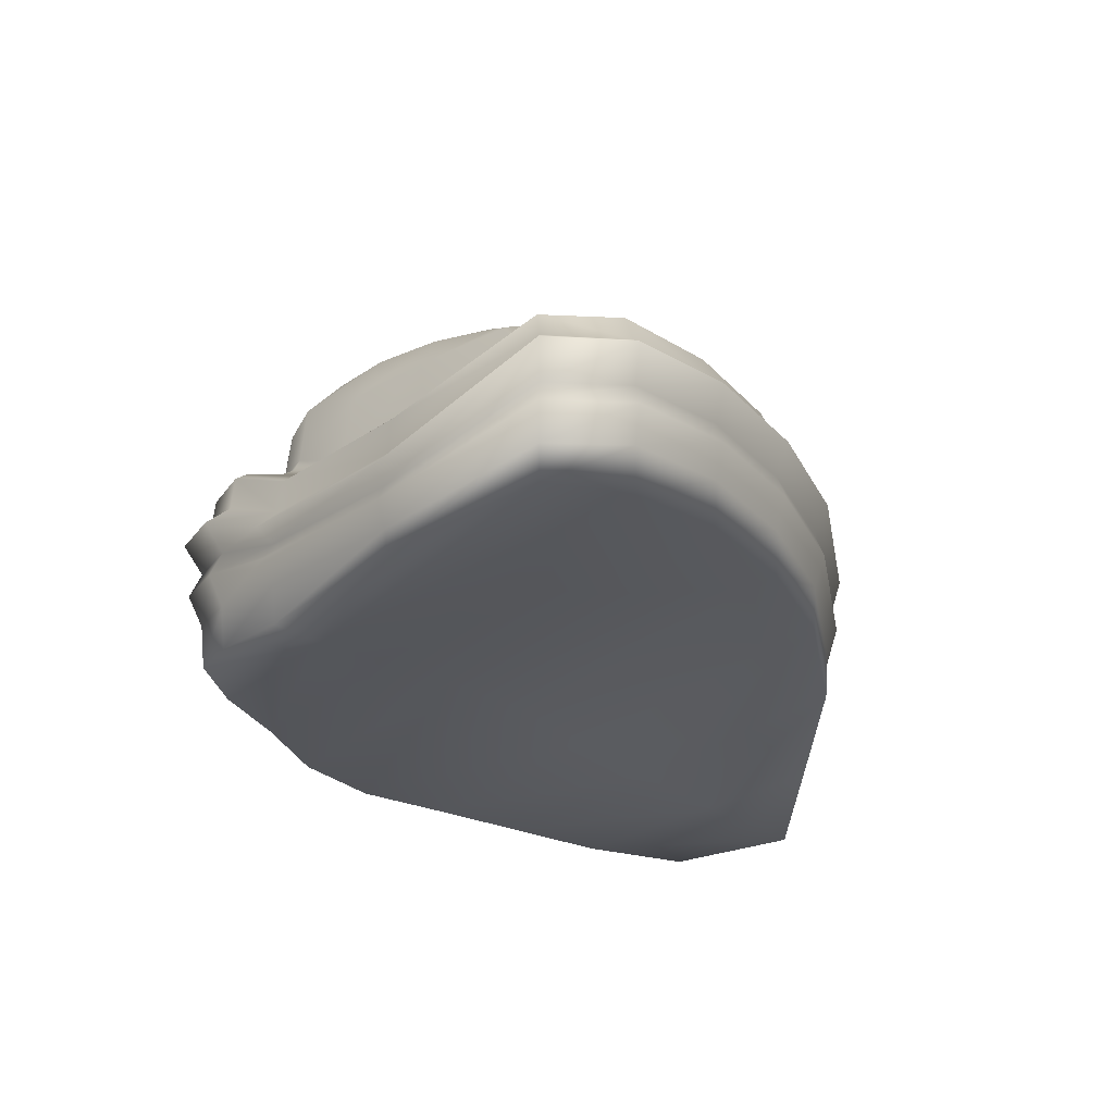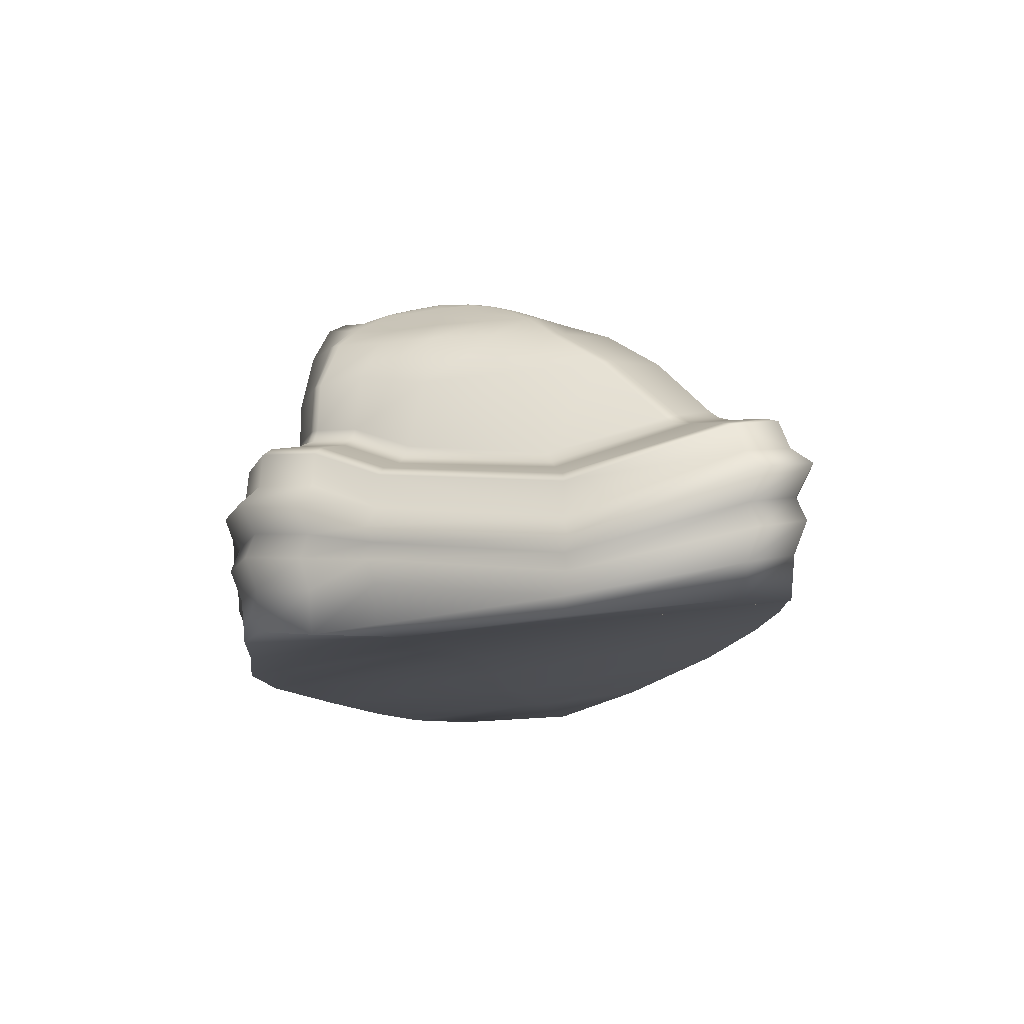
<metadata>
{"format":"obj","ext":"obj","renderer":"f3d","projection":"perspective","resolution":1024,"background":"white","views":[{"elev":-25.6,"azim":119.1,"up":"+Y"},{"elev":-10.5,"azim":90.7,"up":"+Y"}]}
</metadata>
<code>
g default
v -1.428 31.01 1.313
v -2.312 30.8 0.9569
v -0.415 31.3 1.53
v 0.6155 31.69 1.636
v 1.561 32.09 1.614
v -2.048 31.5 -2.461
v -1.09 31.65 -2.584
v -0.09298 31.86 -2.621
v 0.858 32.13 -2.558
v 1.673 32.32 -2.34
v 2.51 32.37 -1.313
v 2.577 32.27 -0.4896
v 2.432 32.16 0.3815
v -3.337 31.19 -1.66
v -3.492 30.95 -0.9318
v -3.343 30.75 -0.1868
v -2.536 30.39 1.289
v -2.751 29.83 1.551
v -1.538 30.65 1.756
v -1.671 30.16 2.186
v -0.4031 30.97 2.005
v -0.3953 30.5 2.451
v 0.7522 31.43 2.125
v 0.9075 31.01 2.539
v 1.868 32.02 2.118
v 2.19 31.76 2.493
v -2.281 31.24 -3.082
v -2.578 30.87 -3.778
v -1.102 31.38 -3.316
v -1.111 30.99 -4.141
v 0.08207 31.59 -3.419
v 0.3356 31.17 -4.333
v 1.194 31.85 -3.341
v 1.692 31.39 -4.252
v 2.136 32.06 -3.01
v 2.813 31.7 -3.822
v 3.074 32 -1.551
v 3.777 31.59 -1.765
v 3.11 31.91 -0.5221
v 3.776 31.49 -0.4971
v 2.87 31.82 0.5036
v 3.416 31.42 0.7098
v -4.031 30.84 -1.929
v -4.845 30.45 -2.192
v -4.217 30.54 -1.045
v -5 30.11 -1.12
v -3.902 30.29 -0.1824
v -4.499 29.75 -0.1683
v -2.939 29.15 1.709
v -1.8 29.48 2.577
v -5.128 29.13 -0.144
v -5.929 29.51 -1.187
v -5.79 29.8 -2.502
v -2.947 30.35 -4.542
v -1.121 30.43 -5.033
v 0.6161 30.57 -5.309
v 2.267 30.81 -5.279
v 3.752 31.15 -4.835
v 4.727 30.97 -1.987
v 4.669 30.89 -0.3941
v 4.212 30.88 1.016
v 2.443 30.92 2.885
v 1.048 30.28 2.919
v -0.3816 29.81 2.869
v -1.902 28.62 2.842
v -3.116 28.33 1.82
v -0.3401 28.86 3.152
v 1.19 29.2 3.141
v 2.697 29.59 3.14
v 5.124 29.77 1.385
v 5.393 29.57 -0.2023
v 5.793 29.7 -2.291
v 4.806 30.13 -6.042
v 2.904 29.96 -6.43
v 0.9112 29.83 -6.465
v -1.125 29.68 -6.082
v -3.349 29.48 -5.445
v -7.309 28.95 -2.882
v -7.205 28.73 -1.158
v -5.922 28.36 -0.02327
v -2.183 31.36 0.02618
v -2.02 31.66 -1.333
v -2.146 31.57 -0.6607
v -1.341 31.56 0.1978
v -1.27 31.75 -0.532
v -1.177 31.83 -1.241
v -0.411 31.83 0.3021
v -0.3692 32 -0.4462
v -0.3037 32.05 -1.179
v 0.5005 32.14 0.367
v 0.5088 32.28 -0.3871
v 0.5494 32.32 -1.13
v 1.338 32.41 0.4029
v 1.339 32.55 -0.3603
v 1.336 32.56 -1.101
v -2.291 26.29 4.363
v -2.251 27.05 4.229
v -2.189 27.25 3.97
v -3.891 26.02 2.947
v -3.812 26.78 2.837
v -3.681 26.99 2.624
v -5.794 25.85 1.688
v -5.702 26.64 1.639
v -5.493 26.87 1.482
v -8.147 25.86 0.7156
v -8.092 26.64 0.6693
v -7.985 26.88 0.4696
v -10.85 26.01 -0.6753
v -10.73 26.81 -0.6345
v -10.43 27.01 -0.6595
v -11.03 26.21 -3.862
v -10.91 26.98 -3.723
v -10.61 27.16 -3.634
v -7.613 26.67 -5.932
v -7.501 27.37 -5.739
v -7.244 27.53 -5.558
v -4.345 27.36 -7.99
v -4.29 27.99 -7.719
v -4.159 28.1 -7.45
v -1.177 27.78 -9.03
v -1.175 28.39 -8.745
v -1.162 28.49 -8.439
v 1.764 27.9 -9.36
v 1.704 28.53 -9.09
v 1.606 28.63 -8.788
v 4.757 27.84 -9.268
v 4.62 28.49 -9.007
v 4.409 28.59 -8.713
v 7.806 27.35 -8.892
v 7.685 28.02 -8.646
v 7.496 28.12 -8.38
v 9.553 26.91 -7.634
v 9.341 27.57 -7.44
v 8.903 25.54 -3.585
v 8.87 26.36 -3.606
v 8.606 26.59 -3.578
v 6.777 26.16 0.8289
v 6.734 26.96 0.7828
v 6.494 27.17 0.6763
v 6.593 26.72 2.38
v 6.529 27.52 2.345
v 6.292 27.71 2.2
v 5.544 26.91 3.777
v 5.459 27.71 3.741
v 5.242 27.91 3.551
v 3.77 26.86 4.383
v 3.687 27.65 4.319
v 3.511 27.84 4.086
v 1.825 26.67 4.484
v 1.8 27.44 4.361
v 1.768 27.64 4.098
v -0.1859 26.43 4.748
v -0.1821 27.19 4.596
v -0.1819 27.37 4.327
v -1.955 27.99 2.972
v -1.996 27.69 3.112
v -2.057 27.5 3.371
v -3.42 27.25 2.182
v -3.287 27.46 1.972
v -3.204 27.76 1.875
v -5.084 27.13 1.158
v -6.844 27.12 0.4568
v -6.695 27.32 0.2418
v -6.509 27.57 0.1313
v -9.276 27.35 -0.8474
v -8.924 27.49 -0.9034
v -8.602 27.69 -0.9523
v -9.421 27.49 -3.462
v -9.069 27.62 -3.399
v -8.752 27.82 -3.318
v -6.606 27.76 -5.227
v -3.826 28.28 -6.929
v -3.682 28.4 -6.667
v -3.594 28.58 -6.421
v -1.128 28.62 -7.817
v -1.115 28.72 -7.512
v -1.113 28.88 -7.231
v 1.352 28.76 -8.101
v 1.248 28.85 -7.798
v 1.172 29.01 -7.527
v 3.86 28.72 -8.032
v 3.641 28.81 -7.742
v 3.476 29 -7.479
v 6.392 28.35 -7.655
v 6.109 28.47 -7.425
v 5.885 28.68 -7.21
v 7.496 26.98 -3.418
v 7.184 27.15 -3.345
v 6.965 27.43 -3.23
v 5.719 27.45 0.3691
v 5.476 27.64 0.2504
v 5.386 27.95 0.1549
v 5.529 27.94 1.726
v 5.292 28.12 1.573
v 5.189 28.42 1.495
v 4.602 28.11 2.942
v 3.093 28.04 3.477
v 2.917 28.22 3.238
v 2.821 28.53 3.146
v 1.337 27.82 3.516
v 1.301 28.02 3.256
v 1.266 28.33 3.154
v -0.3007 27.61 3.678
v -0.3054 27.81 3.412
v -0.3148 28.1 3.277
v -4.103 25.46 3.3
v -2.396 25.75 4.811
v -0.1488 25.9 5.222
v -6.133 25.28 1.956
v -8.645 25.28 0.9186
v -11.53 25.45 -0.5658
v -11.72 25.66 -3.967
v -8.075 26.15 -6.175
v -4.587 26.89 -8.372
v -1.207 27.33 -9.481
v 1.932 27.47 -9.834
v 5.126 27.4 -9.735
v 8.38 26.87 -9.334
v 10.24 26.41 -7.991
v 9.551 24.95 -3.671
v 7.282 25.61 1.039
v 7.086 26.2 2.695
v 5.966 26.41 4.185
v 4.073 26.35 4.833
v 1.997 26.16 4.94
v -3.904 23.49 2.968
v -2.298 23.76 4.39
v -0.1837 23.9 4.776
v -5.814 23.32 1.704
v -8.177 23.33 0.7277
v -10.89 23.48 -0.6688
v -11.07 23.68 -3.868
v -7.641 24.14 -5.946
v -4.359 24.84 -8.013
v -1.179 25.25 -9.056
v 1.774 25.38 -9.389
v 4.779 25.32 -9.296
v 7.841 24.82 -8.918
v 9.594 24.38 -7.655
v 8.942 23.72 -3.591
v 6.808 24.31 0.8415
v 6.623 24.19 2.399
v 5.569 24.39 3.801
v 3.788 24.33 4.41
v 1.835 24.14 4.511
v -3.864 22.46 2.901
v -2.278 22.72 4.305
v -0.1908 22.87 4.686
v -5.75 22.29 1.653
v -8.083 22.29 0.6892
v -10.76 22.45 -0.6895
v -10.94 22.64 -3.849
v -7.553 23.1 -5.9
v -4.313 23.79 -7.941
v -1.173 24.2 -8.971
v 1.742 24.32 -9.299
v 4.709 24.26 -9.207
v 7.732 23.77 -8.834
v 9.463 23.58 -7.587
v 8.819 23.28 -3.574
v 6.712 23.36 0.8015
v 6.529 23.15 2.339
v 5.489 23.34 3.724
v 3.731 23.29 4.325
v 1.803 23.1 4.425
v 5.677 23.19 0.2804
v 3.873 23.34 -0.205
v 1.742 23.42 -0.7929
v -0.5927 23.4 -1.398
v -2.778 23.16 -1.889
v -5.139 22.93 -2.426
v -7.781 22.75 -3.059
v -3.933 24.82 3.016
v -2.312 25.09 4.451
v -0.1786 25.24 4.841
v 1.859 25.48 4.574
v 3.83 25.66 4.472
v 5.627 25.72 3.857
v 6.69 25.52 2.442
v 6.877 25.3 0.8703
v 9.03 24.68 -3.602
v 9.688 25.72 -7.704
v 7.919 26.16 -8.979
v 4.83 26.66 -9.36
v 1.797 26.73 -9.454
v -1.183 26.6 -9.118
v -4.393 26.18 -8.065
v -7.704 25.48 -5.979
v -11.17 25.01 -3.883
v -10.98 24.81 -0.6538
v -8.245 24.65 0.7555
v -5.861 24.65 1.74
v -4.032 24.18 3.181
v -2.361 24.46 4.661
v -0.1613 24.61 5.063
v 1.939 24.86 4.787
v 3.972 25.05 4.682
v 5.825 25.11 4.049
v 6.921 24.9 2.589
v 7.113 24.85 0.9689
v 9.334 24.23 -3.643
v 10.01 25.1 -7.871
v 8.188 25.56 -9.186
v 5.003 26.08 -9.579
v 1.876 26.14 -9.676
v -1.197 26.01 -9.33
v -4.506 25.58 -8.244
v -7.92 24.86 -6.094
v -11.49 24.37 -3.932
v -11.3 24.17 -0.6025
v -8.478 24.01 0.8506
v -6.02 24 1.866
v -1.381 31.21 0.9716
v -1.369 31.29 0.8206
v -1.361 31.36 0.6647
v -2.219 30.99 0.7025
v -2.183 31.09 0.563
v -2.173 31.17 0.4123
v -0.4189 31.5 1.139
v -0.4234 31.58 0.9843
v -0.4241 31.64 0.8254
v 0.5458 31.86 1.219
v 0.53 31.92 1.061
v 0.5177 31.97 0.8991
v 1.425 32.19 1.229
v 1.382 32.24 1.068
v 1.362 32.28 0.9031
v 2.208 32.16 0.9815
v 2.126 32.16 1.134
v 2.007 32.14 1.26
v 1.922 32.33 0.765
v 1.737 32.33 0.7785
v 1.749 32.28 0.9394
v 1.839 32.21 1.085
v 1.994 32.24 0.9868
v 2.068 32.27 0.8382
v -2.974 31.34 -2.082
v -2.845 31.38 -2.2
v -2.684 31.41 -2.275
v -2.583 31.51 -1.756
v -2.424 31.55 -1.724
v -2.388 31.54 -1.909
v -2.458 31.5 -2.061
v -2.612 31.48 -2.002
v -2.729 31.46 -1.852
v -1.93 31.61 -2.077
v -1.939 31.63 -1.909
v -1.959 31.65 -1.739
v -1.102 31.76 -2.077
v -1.109 31.78 -1.909
v -1.124 31.8 -1.739
v -0.1868 31.98 -2.057
v -0.2128 32 -1.891
v -0.2356 32.02 -1.722
v 0.697 32.24 -2.003
v 0.657 32.27 -1.839
v 0.6307 32.29 -1.671
v 1.473 32.45 -1.901
v 1.416 32.49 -1.743
v 1.386 32.51 -1.577
v 1.924 32.53 -1.483
v 2.073 32.5 -1.56
v 1.996 32.48 -1.717
v 1.841 32.47 -1.808
v 1.753 32.51 -1.664
v 1.741 32.53 -1.487
v 2.096 32.39 -2.053
v 2.223 32.4 -1.936
v 2.312 32.4 -1.788
v 2.13 32.51 -1.185
v 1.968 32.55 -1.144
v 1.798 32.57 -1.124
v 2.19 32.47 -0.4399
v 2.029 32.53 -0.4212
v 1.858 32.55 -0.4049
v 2.143 32.33 0.3494
v 1.982 32.4 0.351
v 1.809 32.42 0.3618
v -2.887 31.41 -1.505
v -2.734 31.47 -1.46
v -2.572 31.52 -1.426
v -3.007 31.22 -0.8339
v -2.856 31.3 -0.8037
v -2.701 31.37 -0.7724
v -2.961 31 -0.1578
v -2.813 31.09 -0.1388
v -2.659 31.16 -0.1039
v -2.812 30.71 0.5624
v -2.939 30.69 0.442
v -3.044 30.7 0.3005
v -2.547 30.98 0.3727
v -2.554 31.06 0.2127
v -2.7 31 0.1769
v -2.848 30.89 0.2092
v -2.762 30.85 0.3696
v -2.635 30.87 0.4775
v -3.17 30.26 0.7176
v -3.296 30.24 0.5934
v -3.41 30.24 0.4576
v -3.541 29.69 0.8296
v -3.671 29.67 0.7064
v -3.796 29.68 0.5783
v 2.351 31.93 1.577
v 2.454 31.91 1.441
v 2.534 31.89 1.289
v 2.945 31.56 1.67
v 2.848 31.6 1.809
v 2.736 31.63 1.937
v -3.187 31.13 -2.748
v -3.34 31.1 -2.664
v -3.46 31.06 -2.539
v -4.065 30.69 -3.022
v -3.931 30.73 -3.139
v -3.775 30.75 -3.229
v 2.655 32.14 -2.542
v 2.767 32.14 -2.41
v 2.842 32.13 -2.256
v 3.367 31.74 -3.082
v 3.457 31.74 -2.934
v 3.516 31.73 -2.773
v -3.912 29.03 0.8956
v -4.049 29.02 0.7804
v -4.185 29.03 0.6641
v -4.831 30.12 -3.591
v -4.7 30.16 -3.712
v -4.545 30.18 -3.804
v 4.278 31.09 -3.706
v 4.344 31.08 -3.544
v 4.393 31.07 -3.377
v 3.571 31.01 2.089
v 3.465 31.02 2.226
v 3.33 31.01 2.335
v 4.216 29.79 2.478
v 4.089 29.78 2.595
v 3.937 29.77 2.676
v 5.798 29.96 -4.898
v 5.887 29.94 -4.743
v 5.912 29.92 -4.566
v -5.621 29.03 -4.137
v -5.475 29.05 -4.239
v -5.323 29.07 -4.331
v -4.319 28.23 0.9628
v -4.466 28.23 0.8621
v -4.616 28.23 0.7669
v -5.024 27.34 0.9242
v -4.699 27.35 1.09
v -4.858 27.34 1
v -4.857 27.62 0.8435
v -4.694 27.63 0.9221
v -4.538 27.64 1.014
v -6.193 27.93 -5.135
v -6.486 27.89 -4.957
v -6.339 27.91 -5.046
v -6.036 28.13 -4.935
v -6.186 28.11 -4.844
v -6.338 28.09 -4.753
v 7.702 27.96 -6.581
v 7.304 28.12 -6.533
v 7.411 28.07 -6.401
v 7.439 28.02 -6.235
v 7.223 28.21 -6.043
v 7.195 28.26 -6.21
v 7.087 28.31 -6.341
v 4.211 28.28 2.803
v 4.494 28.26 2.603
v 4.368 28.28 2.723
v 4.097 28.59 2.718
v 4.253 28.59 2.639
v 4.379 28.57 2.52
v 9.01 27.68 -7.245
v 1.896 32.29 0.892
v -2.517 31.52 -1.899
v 1.898 32.51 -1.625
v -2.659 30.95 0.3139
g Roca_03_low
f 2 17 19 1
f 17 18 20 19
f 1 19 21 3
f 19 20 22 21
f 3 21 23 4
f 21 22 24 23
f 4 23 25 5
f 23 24 26 25
f 28 27 29 30
f 27 6 7 29
f 30 29 31 32
f 29 7 8 31
f 32 31 33 34
f 31 8 9 33
f 34 33 35 36
f 33 9 10 35
f 38 37 39 40
f 37 11 12 39
f 40 39 41 42
f 39 12 13 41
f 14 43 45 15
f 43 44 46 45
f 15 45 47 16
f 45 46 48 47
f 49 50 20 18
f 52 51 48 46
f 53 52 46 44
f 28 30 55 54
f 30 32 56 55
f 32 34 57 56
f 34 36 58 57
f 60 59 38 40
f 61 60 40 42
f 63 62 26 24
f 64 63 24 22
f 50 64 22 20
f 66 65 50 49
f 65 67 64 50
f 67 68 63 64
f 68 69 62 63
f 70 71 60 61
f 71 72 59 60
f 57 58 73 74
f 56 57 74 75
f 55 56 75 76
f 54 55 76 77
f 78 79 52 53
f 79 80 51 52
f 83 81 84 85
f 82 83 85 86
f 85 84 87 88
f 86 85 88 89
f 88 87 90 91
f 89 88 91 92
f 91 90 93 94
f 92 91 94 95
f 157 156 159 158
f 156 155 160 159
f 160 155 65 66
f 167 164 80 79
f 170 167 79 78
f 77 76 177 174
f 76 75 180 177
f 75 74 183 180
f 74 73 186 183
f 192 189 72 71
f 195 192 71 70
f 202 199 69 68
f 205 202 68 67
f 155 205 67 65
f 101 98 157 158
f 104 101 158 161
f 107 104 161 162
f 110 107 162 165
f 113 110 165 168
f 116 113 168 171
f 119 116 171 172
f 122 119 172 175
f 125 122 175 178
f 128 125 178 181
f 131 128 181 184
f 139 136 187 190
f 142 139 190 193
f 145 142 193 196
f 148 145 196 197
f 151 148 197 200
f 154 151 200 203
f 98 154 203 157
f 96 97 100 99
f 97 98 101 100
f 99 100 103 102
f 100 101 104 103
f 102 103 106 105
f 103 104 107 106
f 105 106 109 108
f 106 107 110 109
f 108 109 112 111
f 109 110 113 112
f 111 112 115 114
f 112 113 116 115
f 114 115 118 117
f 115 116 119 118
f 117 118 121 120
f 118 119 122 121
f 120 121 124 123
f 121 122 125 124
f 123 124 127 126
f 124 125 128 127
f 126 127 130 129
f 127 128 131 130
f 129 130 133 132
f 133 130 131 470
f 132 133 135 134
f 136 135 133 470
f 134 135 138 137
f 135 136 139 138
f 137 138 141 140
f 138 139 142 141
f 140 141 144 143
f 141 142 145 144
f 143 144 147 146
f 144 145 148 147
f 146 147 150 149
f 147 148 151 150
f 149 150 153 152
f 150 151 154 153
f 98 97 153 154
f 97 96 152 153
f 158 159 446 161
f 161 445 163 162
f 162 163 166 165
f 163 164 167 166
f 165 166 169 168
f 166 167 170 169
f 168 169 452 171
f 171 451 173 172
f 172 173 176 175
f 173 174 177 176
f 175 176 179 178
f 176 177 180 179
f 178 179 182 181
f 179 180 183 182
f 181 182 185 184
f 182 183 186 185
f 187 188 191 190
f 188 189 192 191
f 190 191 194 193
f 191 192 195 194
f 193 194 465 196
f 196 464 198 197
f 197 198 201 200
f 198 199 202 201
f 200 201 204 203
f 201 202 205 204
f 155 156 204 205
f 156 157 203 204
f 96 99 206 207
f 152 96 207 208
f 99 102 209 206
f 102 105 210 209
f 105 108 211 210
f 108 111 212 211
f 111 114 213 212
f 114 117 214 213
f 117 120 215 214
f 120 123 216 215
f 123 126 217 216
f 126 129 218 217
f 129 132 219 218
f 132 134 220 219
f 134 137 221 220
f 137 140 222 221
f 140 143 223 222
f 143 146 224 223
f 146 149 225 224
f 149 152 208 225
f 207 206 273 274
f 208 207 274 275
f 206 209 292 273
f 209 210 291 292
f 210 211 290 291
f 211 212 289 290
f 212 213 288 289
f 213 214 287 288
f 214 215 286 287
f 215 216 285 286
f 216 217 284 285
f 217 218 283 284
f 218 219 282 283
f 219 220 281 282
f 220 221 280 281
f 221 222 279 280
f 222 223 278 279
f 223 224 277 278
f 224 225 276 277
f 225 208 275 276
f 227 226 246 247
f 228 227 247 248
f 226 229 249 246
f 229 230 250 249
f 230 231 251 250
f 231 232 252 251
f 232 233 253 252
f 233 234 254 253
f 234 235 255 254
f 235 236 256 255
f 236 237 257 256
f 237 238 258 257
f 238 239 259 258
f 239 240 260 259
f 240 241 261 260
f 241 242 262 261
f 242 243 263 262
f 243 244 264 263
f 244 245 265 264
f 245 228 248 265
f 253 272 252
f 255 270 271 254
f 254 271 272 253
f 268 269 256 257
f 269 270 255 256
f 266 267 258 259
f 267 268 257 258
f 260 266 259
f 262 266 261
f 265 267 266 264
f 248 268 267 265
f 247 269 268 248
f 247 246 270 269
f 271 270 246 249
f 272 271 249 250
f 252 272 250 251
f 264 266 263
f 263 266 262
f 261 266 260
f 274 273 293 294
f 275 274 294 295
f 276 275 295 296
f 277 276 296 297
f 278 277 297 298
f 279 278 298 299
f 280 279 299 300
f 281 280 300 301
f 282 281 301 302
f 283 282 302 303
f 284 283 303 304
f 285 284 304 305
f 286 285 305 306
f 287 286 306 307
f 288 287 307 308
f 289 288 308 309
f 290 289 309 310
f 291 290 310 311
f 292 291 311 312
f 273 292 312 293
f 294 293 226 227
f 295 294 227 228
f 296 295 228 245
f 297 296 245 244
f 298 297 244 243
f 299 298 243 242
f 300 299 242 241
f 301 300 241 240
f 302 301 240 239
f 303 302 239 238
f 304 303 238 237
f 305 304 237 236
f 306 305 236 235
f 307 306 235 234
f 308 307 234 233
f 309 308 233 232
f 310 309 232 231
f 311 310 231 230
f 312 311 230 229
f 293 312 229 226
f 327 326 333 332
f 326 325 334 333
f 330 329 335 334
f 329 328 336 335
f 339 338 344 343
f 338 337 345 344
f 343 342 347 346
f 342 341 348 347
f 362 361 371 370
f 361 366 372 371
f 364 363 368 367
f 363 362 369 368
f 387 386 393 392
f 386 385 394 393
f 390 389 395 394
f 389 388 396 395
f 405 404 407 406
f 404 403 408 407
f 411 410 413 412
f 410 409 414 413
f 445 447 449 448
f 447 446 450 449
f 451 453 455 454
f 453 452 456 455
f 460 459 462 461
f 459 458 463 462
f 464 466 468 467
f 466 465 469 468
f 2 1 313 316
f 1 3 319 313
f 3 4 322 319
f 4 5 325 322
f 5 330 334 325
f 6 339 343 346
f 7 6 346 349
f 8 7 349 352
f 9 8 352 355
f 10 9 355 358
f 367 10 358 364
f 11 369 362 370
f 12 11 370 373
f 13 12 373 376
f 328 13 376 336
f 337 14 379 345
f 14 15 382 379
f 15 16 385 382
f 16 390 394 385
f 388 2 316 396
f 18 17 397 400
f 17 2 388 397
f 5 25 403 330
f 25 26 408 403
f 414 409 27 28
f 409 339 6 27
f 36 35 415 418
f 35 10 367 415
f 420 417 37 38
f 417 369 11 37
f 328 405 41 13
f 405 406 42 41
f 337 411 43 14
f 411 412 44 43
f 16 47 399 390
f 47 48 402 399
f 421 49 18 400
f 51 423 402 48
f 424 53 44 412
f 414 28 54 426
f 427 58 36 418
f 59 429 420 38
f 430 61 42 406
f 62 432 408 26
f 69 435 432 62
f 433 70 61 430
f 72 438 429 59
f 436 73 58 427
f 426 54 77 441
f 439 78 53 424
f 80 444 423 51
f 442 66 49 421
f 318 81 387 392
f 381 82 348 341
f 387 81 83 384
f 384 83 82 381
f 315 84 81 318
f 348 82 86 351
f 315 321 87 84
f 351 86 89 354
f 87 321 324 90
f 354 89 92 357
f 90 324 327 93
f 357 92 95 360
f 93 327 332 378
f 94 93 378 375
f 95 94 375 372
f 360 95 372 366
f 450 160 66 442
f 164 448 444 80
f 456 170 78 439
f 441 77 174 454
f 463 186 73 436
f 189 461 438 72
f 469 195 70 433
f 199 467 435 69
f 159 160 450 446
f 445 448 164 163
f 169 170 456 452
f 451 454 174 173
f 184 185 458 457
f 185 186 463 458
f 457 460 188 187
f 460 461 189 188
f 194 195 469 465
f 464 467 199 198
f 161 446 447 445
f 171 452 453 451
f 196 465 466 464
f 313 314 317 316
f 314 315 318 317
f 316 317 391 396
f 317 318 392 391
f 315 314 320 321
f 314 313 319 320
f 321 320 323 324
f 320 319 322 323
f 324 323 326 327
f 323 322 325 326
f 346 347 350 349
f 347 348 351 350
f 349 350 353 352
f 350 351 354 353
f 352 353 356 355
f 353 354 357 356
f 355 356 359 358
f 356 357 360 359
f 358 359 365 364
f 359 360 366 365
f 367 368 416 415
f 368 369 417 416
f 370 371 374 373
f 371 372 375 374
f 373 374 377 376
f 374 375 378 377
f 332 331 377 378
f 331 336 376 377
f 341 340 380 381
f 340 345 379 380
f 381 380 383 384
f 380 379 382 383
f 384 383 386 387
f 383 382 385 386
f 388 389 398 397
f 389 390 399 398
f 397 398 401 400
f 398 399 402 401
f 400 401 422 421
f 401 402 423 422
f 328 329 404 405
f 329 330 403 404
f 406 407 431 430
f 407 408 432 431
f 337 338 410 411
f 338 339 409 410
f 412 413 425 424
f 413 414 426 425
f 415 416 419 418
f 416 417 420 419
f 418 419 428 427
f 419 420 429 428
f 421 422 443 442
f 422 423 444 443
f 424 425 440 439
f 425 426 441 440
f 427 428 437 436
f 428 429 438 437
f 430 431 434 433
f 431 432 435 434
f 442 443 449 450
f 443 444 448 449
f 439 440 455 456
f 440 441 454 455
f 457 470 131 184
f 136 470 457 187
f 459 460 457 458
f 436 437 462 463
f 437 438 461 462
f 433 434 468 469
f 434 435 467 468
f 335 336 331 471
f 331 332 333 471
f 333 334 335 471
f 344 345 340 472
f 340 341 342 472
f 342 343 344 472
f 365 366 361 473
f 361 362 363 473
f 363 364 365 473
f 395 396 391 474
f 391 392 393 474
f 393 394 395 474

</code>
